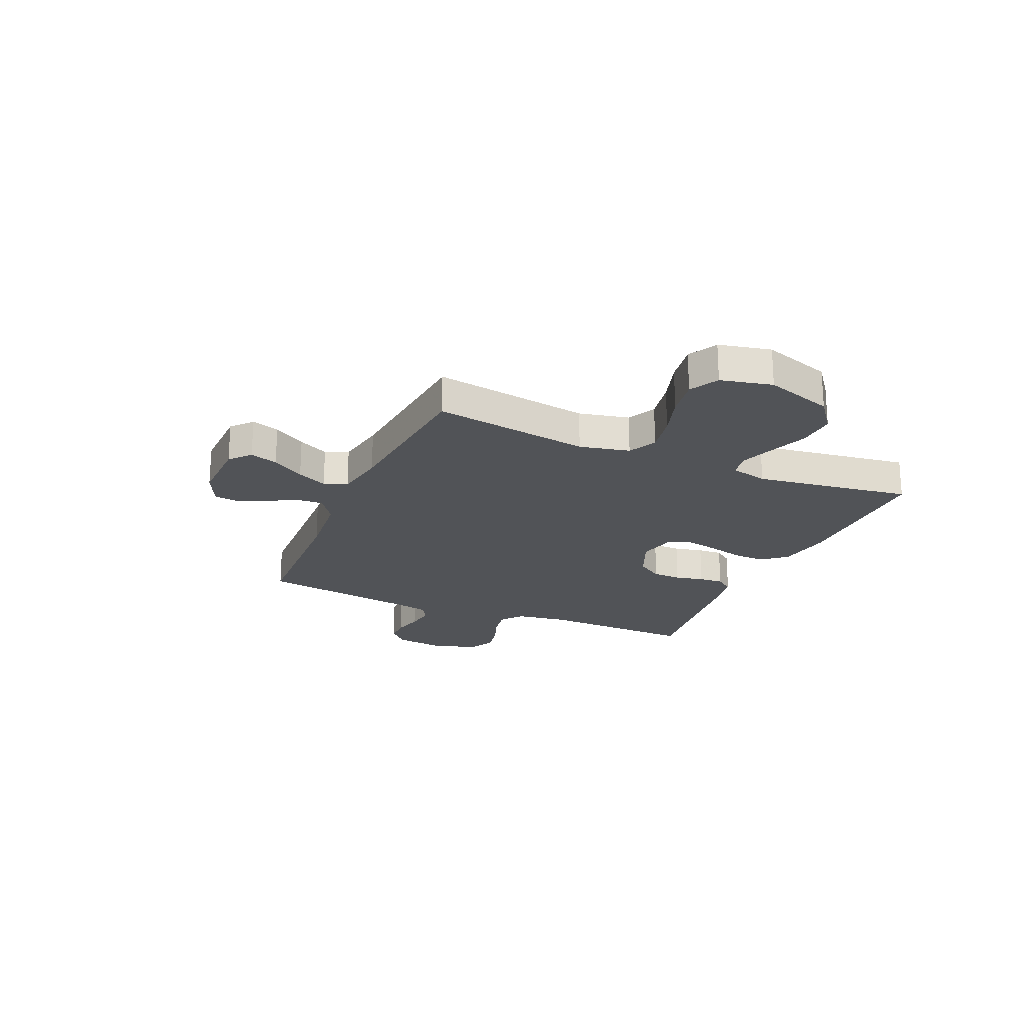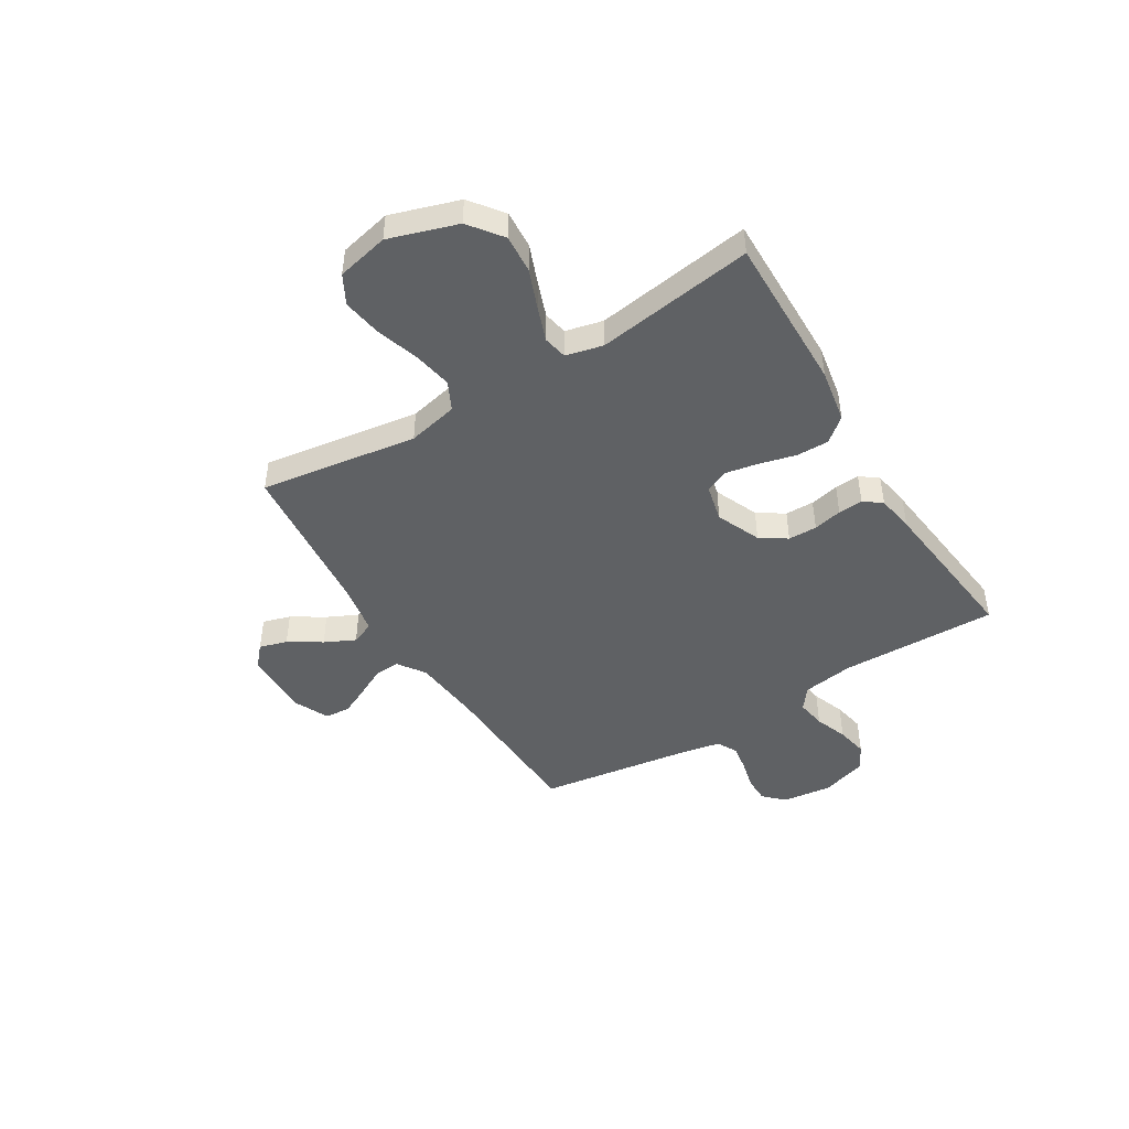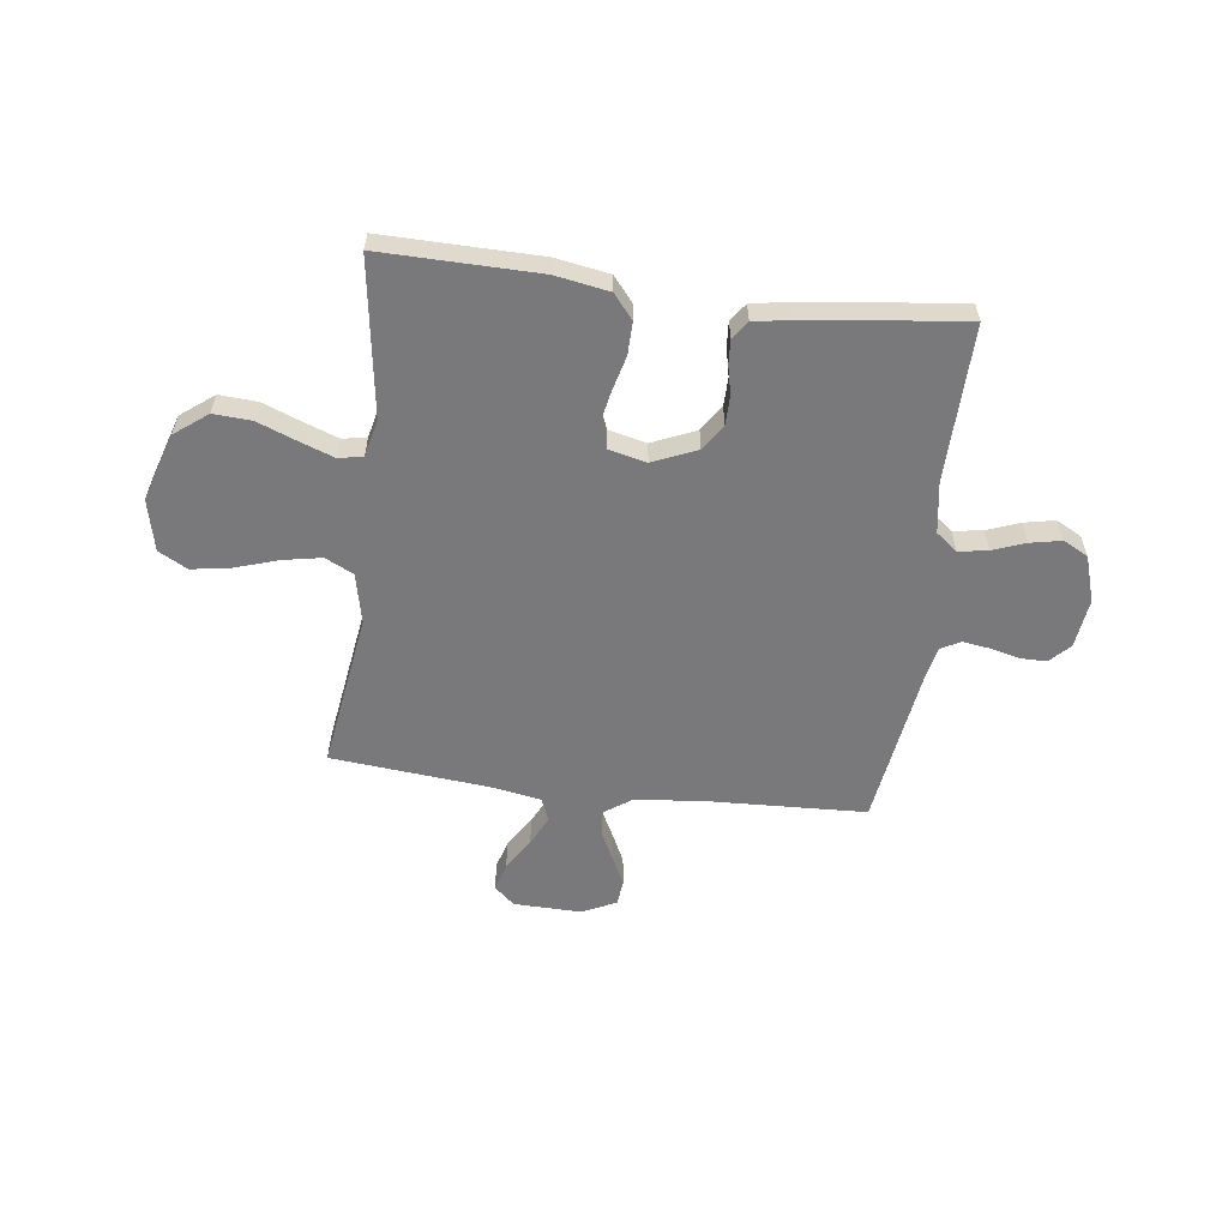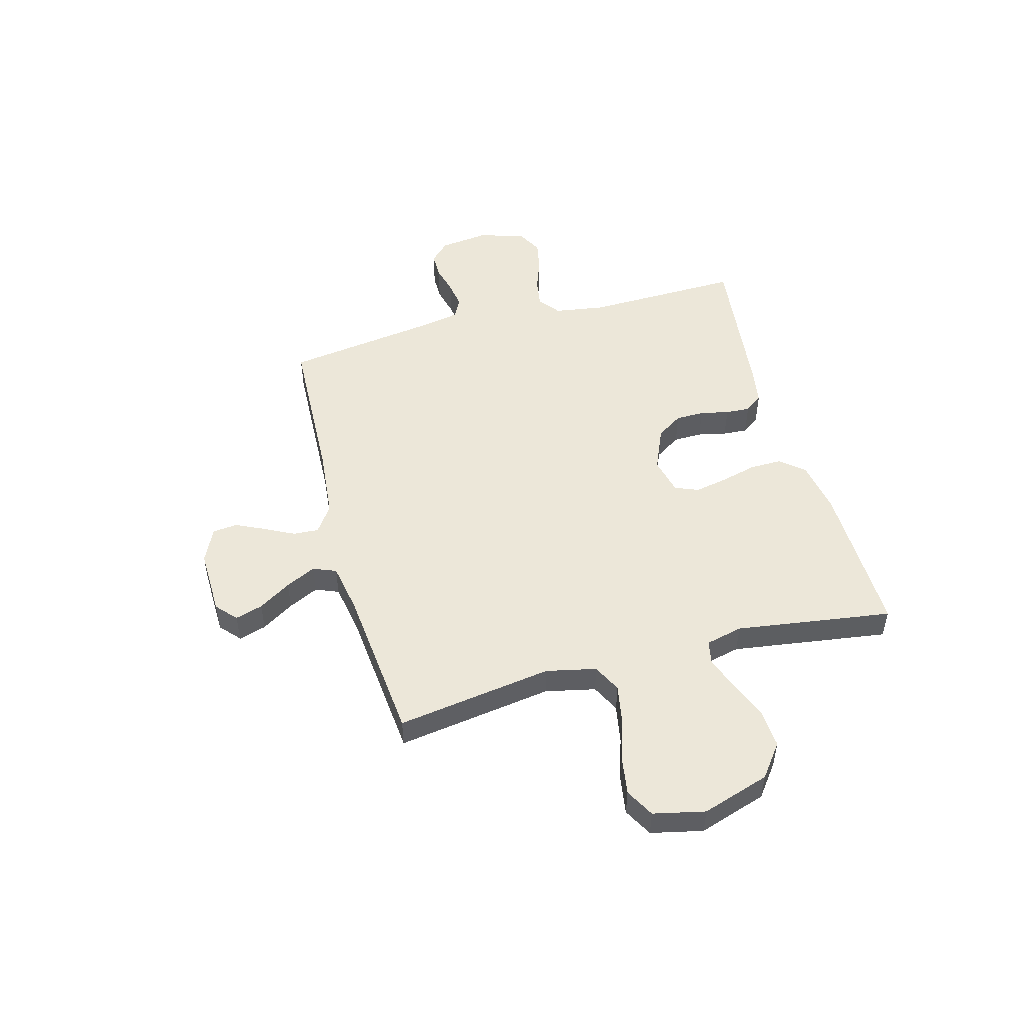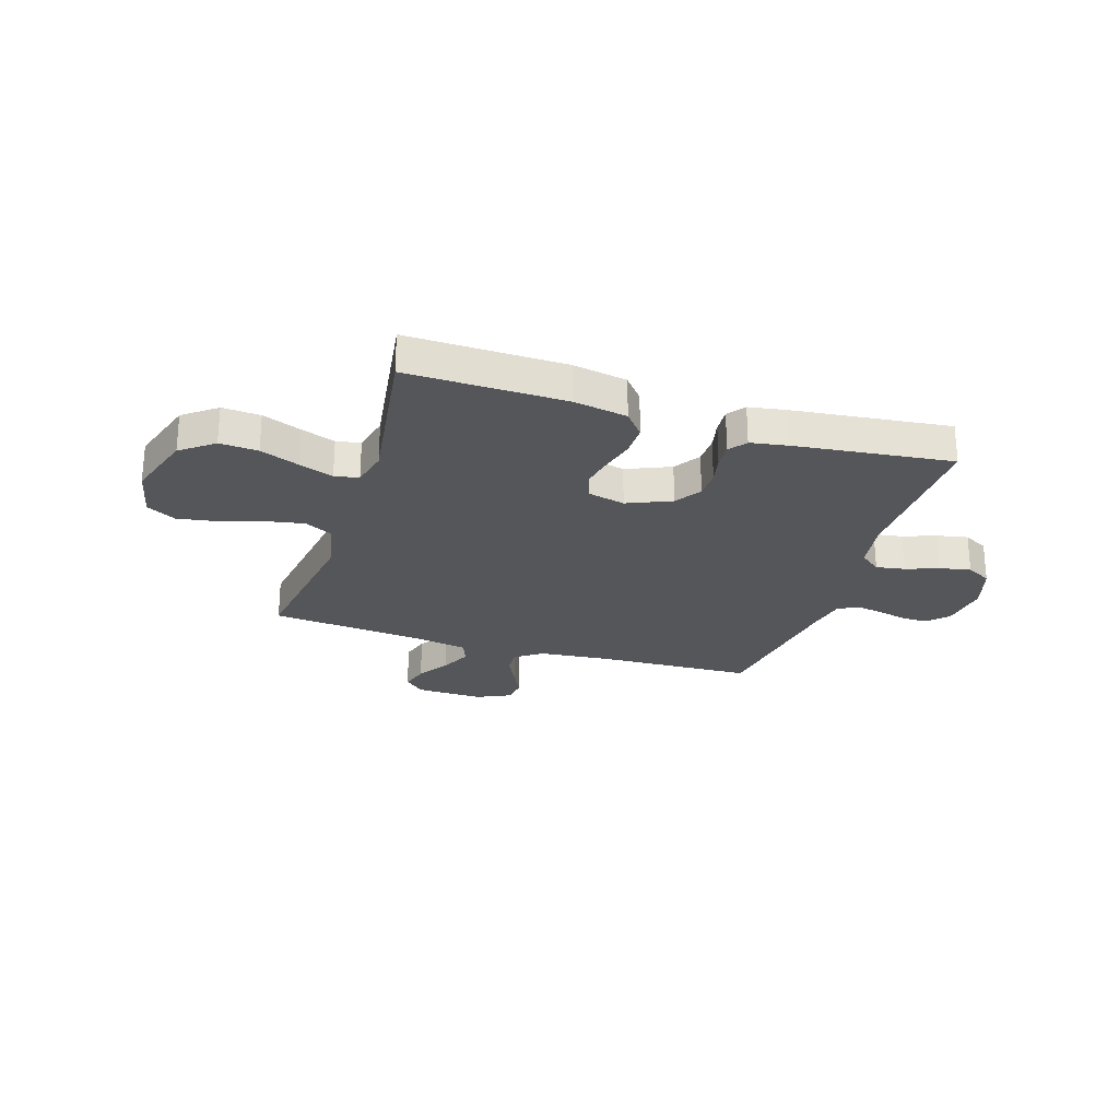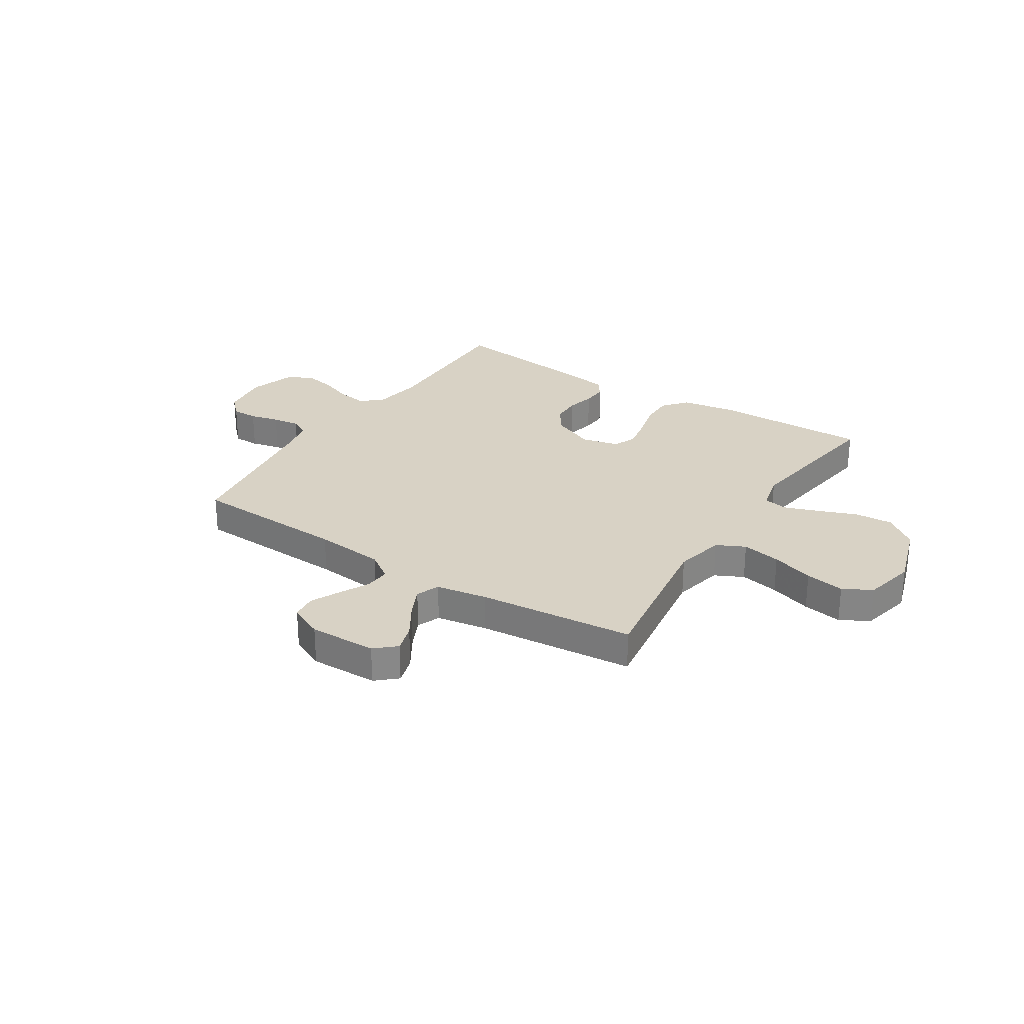
<metadata>
{"format":"obj","ext":"obj","renderer":"f3d","projection":"perspective","resolution":1024,"background":"white","views":[{"elev":-21.9,"azim":-113.5,"up":"+Y"},{"elev":-46.2,"azim":-58.5,"up":"+Y"},{"elev":-57.9,"azim":-7.1,"up":"+Y"},{"elev":50.1,"azim":-105.2,"up":"+Y"},{"elev":-25.7,"azim":-17.6,"up":"+Y"},{"elev":27.7,"azim":-147.1,"up":"+Y"}]}
</metadata>
<code>
v -0.5 0.07 0.5
v -0.2 0.07 0.495
v -0.097 0.07 0.477
v -0.059 0.07 0.431
v -0.06 0.07 0.369
v -0.078 0.07 0.3
v -0.09 0.07 0.238
v -0.072 0.07 0.193
v 0 0.07 0.176
v 0.084 0.07 0.212
v 0.117 0.07 0.262
v 0.118 0.07 0.317
v 0.106 0.07 0.372
v 0.103 0.07 0.419
v 0.128 0.07 0.453
v 0.2 0.07 0.465
v 0.5 0.07 0.5
v 0.493 0.07 0.2
v 0.508 0.07 0.102
v 0.549 0.07 0.07
v 0.605 0.07 0.079
v 0.667 0.07 0.102
v 0.727 0.07 0.114
v 0.775 0.07 0.088
v 0.803 0.07 0
v 0.791 0.07 -0.095
v 0.754 0.07 -0.132
v 0.704 0.07 -0.132
v 0.648 0.07 -0.118
v 0.596 0.07 -0.11
v 0.558 0.07 -0.13
v 0.544 0.07 -0.2
v 0.5 0.07 -0.5
v 0.2 0.07 -0.512
v 0.065 0.07 -0.525
v 0.013 0.07 -0.561
v 0.016 0.07 -0.61
v 0.045 0.07 -0.667
v 0.071 0.07 -0.722
v 0.066 0.07 -0.77
v 0 0.07 -0.801
v -0.129 0.07 -0.798
v -0.168 0.07 -0.763
v -0.152 0.07 -0.71
v -0.113 0.07 -0.648
v -0.085 0.07 -0.59
v -0.103 0.07 -0.546
v -0.2 0.07 -0.529
v -0.5 0.07 -0.5
v -0.455 0.07 -0.2
v -0.476 0.07 -0.104
v -0.53 0.07 -0.077
v -0.605 0.07 -0.091
v -0.686 0.07 -0.117
v -0.761 0.07 -0.129
v -0.816 0.07 -0.099
v -0.838 0.07 0
v -0.796 0.07 0.13
v -0.733 0.07 0.178
v -0.66 0.07 0.173
v -0.586 0.07 0.144
v -0.52 0.07 0.12
v -0.474 0.07 0.129
v -0.457 0.07 0.2
v -0.5 0 0.5
v -0.2 0 0.495
v -0.097 0 0.477
v -0.059 0 0.431
v -0.06 0 0.369
v -0.078 0 0.3
v -0.09 0 0.238
v -0.072 0 0.193
v 0 0 0.176
v 0.084 0 0.212
v 0.117 0 0.262
v 0.118 0 0.317
v 0.106 0 0.372
v 0.103 0 0.419
v 0.128 0 0.453
v 0.2 0 0.465
v 0.5 0 0.5
v 0.493 0 0.2
v 0.508 0 0.102
v 0.549 0 0.07
v 0.605 0 0.079
v 0.667 0 0.102
v 0.727 0 0.114
v 0.775 0 0.088
v 0.803 0 0
v 0.791 0 -0.095
v 0.754 0 -0.132
v 0.704 0 -0.132
v 0.648 0 -0.118
v 0.596 0 -0.11
v 0.558 0 -0.13
v 0.544 0 -0.2
v 0.5 0 -0.5
v 0.2 0 -0.512
v 0.065 0 -0.525
v 0.013 0 -0.561
v 0.016 0 -0.61
v 0.045 0 -0.667
v 0.071 0 -0.722
v 0.066 0 -0.77
v 0 0 -0.801
v -0.129 0 -0.798
v -0.168 0 -0.763
v -0.152 0 -0.71
v -0.113 0 -0.648
v -0.085 0 -0.59
v -0.103 0 -0.546
v -0.2 0 -0.529
v -0.5 0 -0.5
v -0.455 0 -0.2
v -0.476 0 -0.104
v -0.53 0 -0.077
v -0.605 0 -0.091
v -0.686 0 -0.117
v -0.761 0 -0.129
v -0.816 0 -0.099
v -0.838 0 0
v -0.796 0 0.13
v -0.733 0 0.178
v -0.66 0 0.173
v -0.586 0 0.144
v -0.52 0 0.12
v -0.474 0 0.129
v -0.457 0 0.2
f 59 60 61
f 58 59 61
f 57 58 61
f 56 57 61
f 55 56 61
f 54 55 61
f 53 54 61
f 52 53 61 62
f 51 52 62 63
f 48 49 50
f 51 63 64
f 50 51 64
f 48 50 64
f 47 48 64
f 43 44 45
f 42 43 45
f 41 42 45
f 40 41 45
f 39 40 45
f 38 39 45
f 37 38 45
f 36 37 45 46
f 35 36 46 47
f 32 33 34
f 31 32 34 35
f 27 28 29
f 26 27 29
f 25 26 29
f 24 25 29
f 23 24 29
f 22 23 29
f 21 22 29
f 20 21 29 30
f 19 20 30 31
f 16 17 18
f 15 16 18
f 14 15 18
f 13 14 18
f 12 13 18
f 11 12 18 19
f 31 35 47
f 19 31 47
f 11 19 47
f 10 11 47
f 4 5 6
f 3 4 6
f 2 3 6
f 1 2 6
f 64 1 6
f 64 6 7
f 47 64 7 8
f 9 10 47
f 8 9 47
f 125 124 123
f 125 123 122
f 125 122 121
f 125 121 120
f 125 120 119
f 125 119 118
f 125 118 117
f 126 125 117 116
f 127 126 116 115
f 114 113 112
f 128 127 115
f 128 115 114
f 128 114 112
f 128 112 111
f 109 108 107
f 109 107 106
f 109 106 105
f 109 105 104
f 109 104 103
f 109 103 102
f 109 102 101
f 110 109 101 100
f 111 110 100 99
f 98 97 96
f 99 98 96 95
f 93 92 91
f 93 91 90
f 93 90 89
f 93 89 88
f 93 88 87
f 93 87 86
f 93 86 85
f 94 93 85 84
f 95 94 84 83
f 82 81 80
f 82 80 79
f 82 79 78
f 82 78 77
f 82 77 76
f 83 82 76 75
f 111 99 95
f 111 95 83
f 111 83 75
f 111 75 74
f 70 69 68
f 70 68 67
f 70 67 66
f 70 66 65
f 70 65 128
f 71 70 128
f 72 71 128 111
f 111 74 73
f 111 73 72
f 1 65 66 2
f 2 66 67 3
f 3 67 68 4
f 4 68 69 5
f 5 69 70 6
f 6 70 71 7
f 7 71 72 8
f 8 72 73 9
f 9 73 74 10
f 10 74 75 11
f 11 75 76 12
f 12 76 77 13
f 13 77 78 14
f 14 78 79 15
f 15 79 80 16
f 16 80 81 17
f 17 81 82 18
f 18 82 83 19
f 19 83 84 20
f 20 84 85 21
f 21 85 86 22
f 22 86 87 23
f 23 87 88 24
f 24 88 89 25
f 25 89 90 26
f 26 90 91 27
f 27 91 92 28
f 28 92 93 29
f 29 93 94 30
f 30 94 95 31
f 31 95 96 32
f 32 96 97 33
f 33 97 98 34
f 34 98 99 35
f 35 99 100 36
f 36 100 101 37
f 37 101 102 38
f 38 102 103 39
f 39 103 104 40
f 40 104 105 41
f 41 105 106 42
f 42 106 107 43
f 43 107 108 44
f 44 108 109 45
f 45 109 110 46
f 46 110 111 47
f 47 111 112 48
f 48 112 113 49
f 49 113 114 50
f 50 114 115 51
f 51 115 116 52
f 52 116 117 53
f 53 117 118 54
f 54 118 119 55
f 55 119 120 56
f 56 120 121 57
f 57 121 122 58
f 58 122 123 59
f 59 123 124 60
f 60 124 125 61
f 61 125 126 62
f 62 126 127 63
f 63 127 128 64
f 64 128 65 1

</code>
